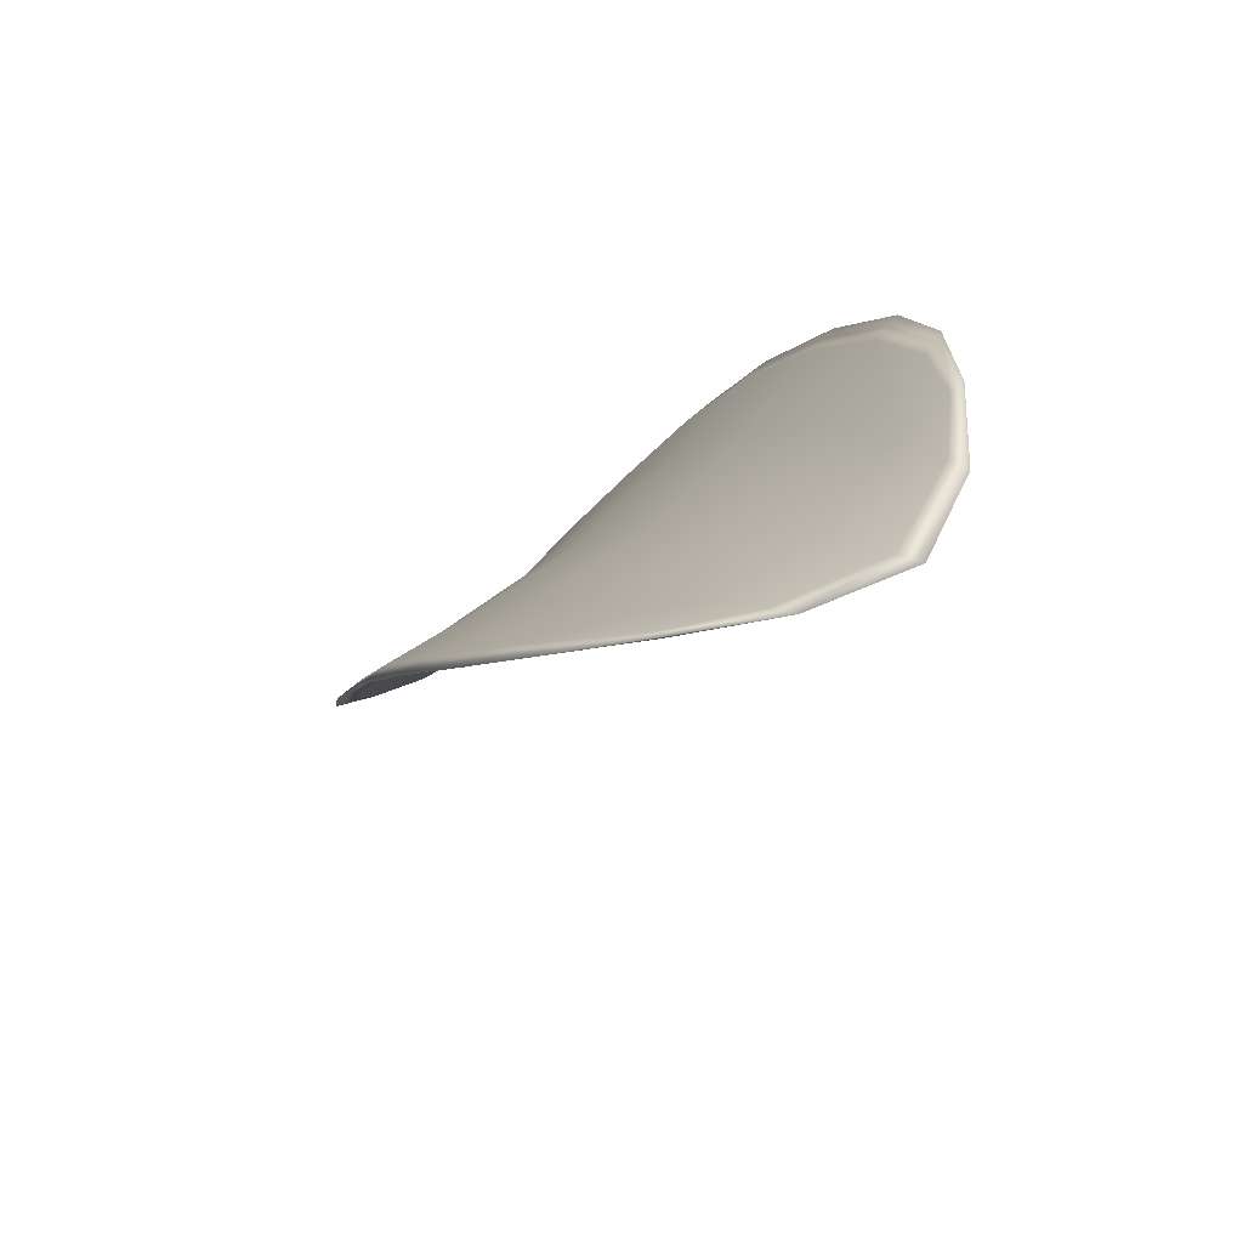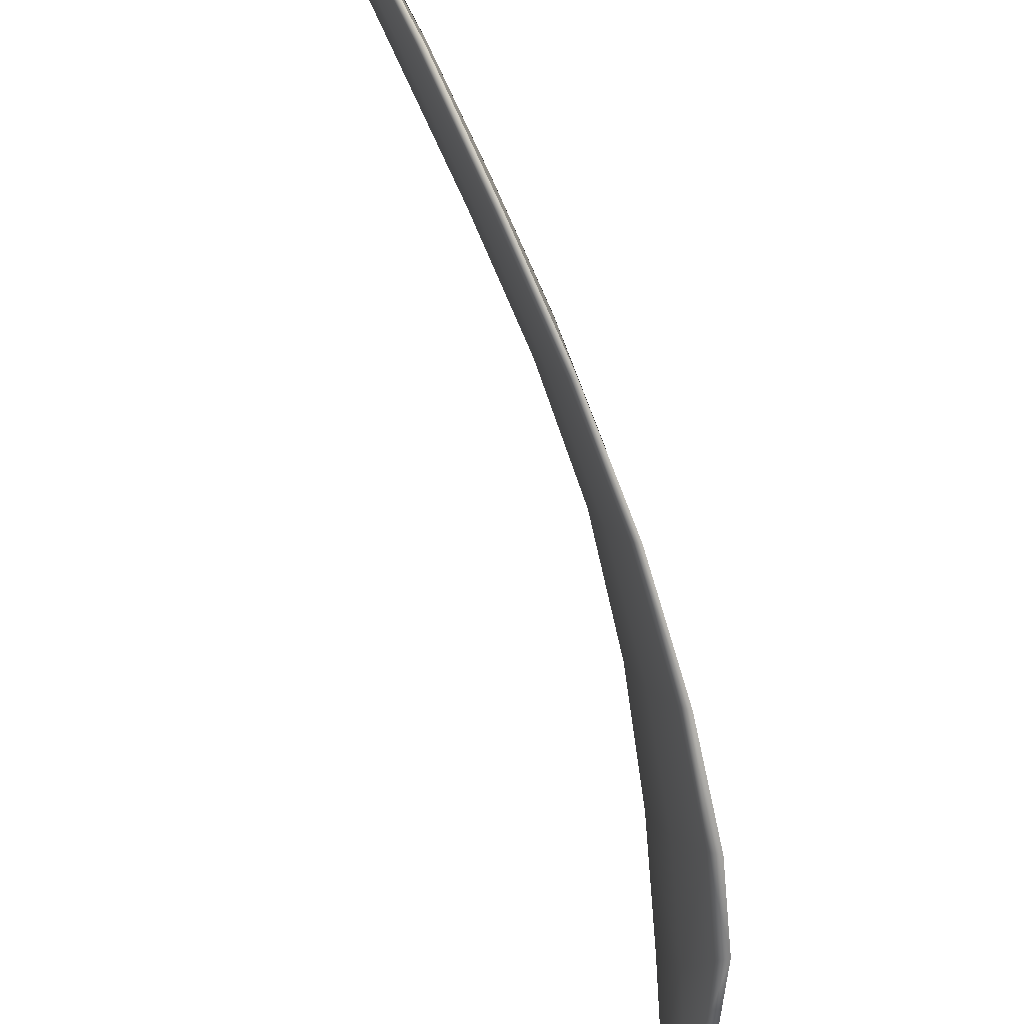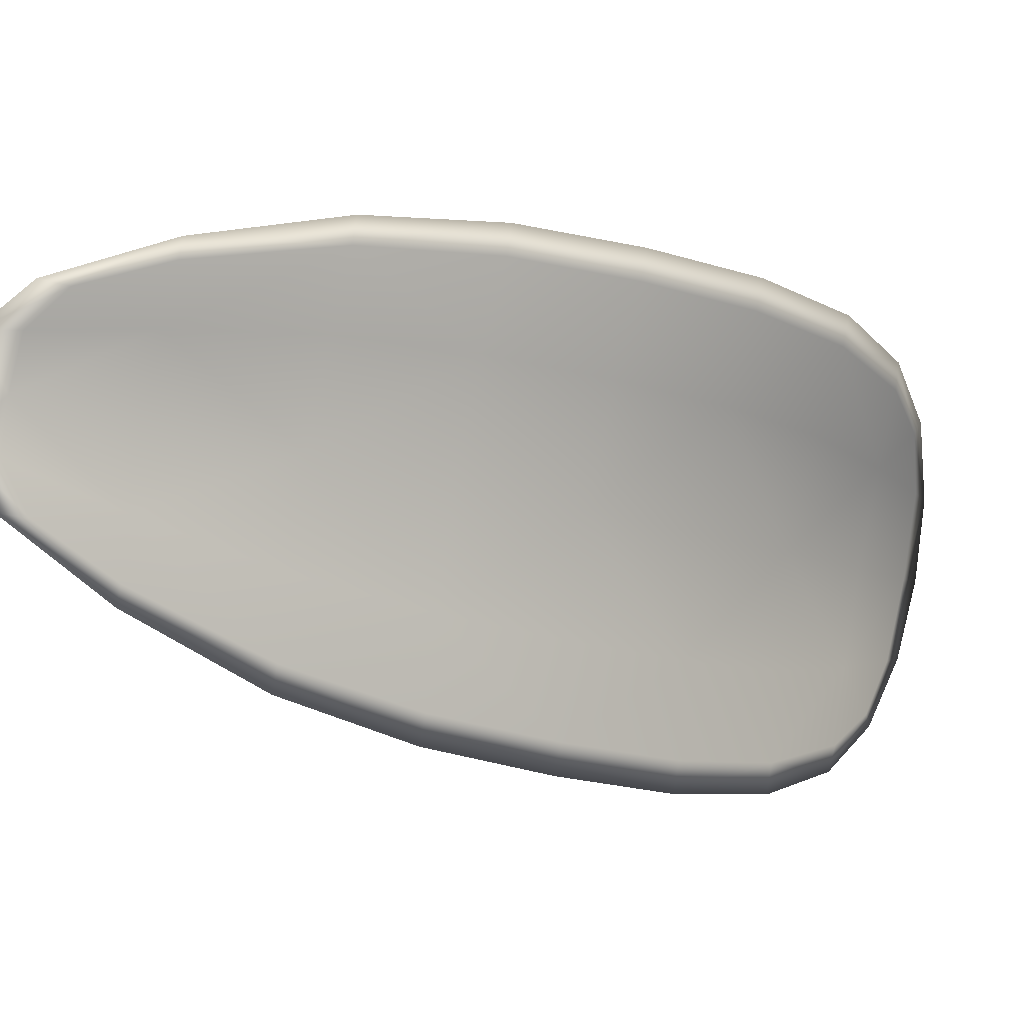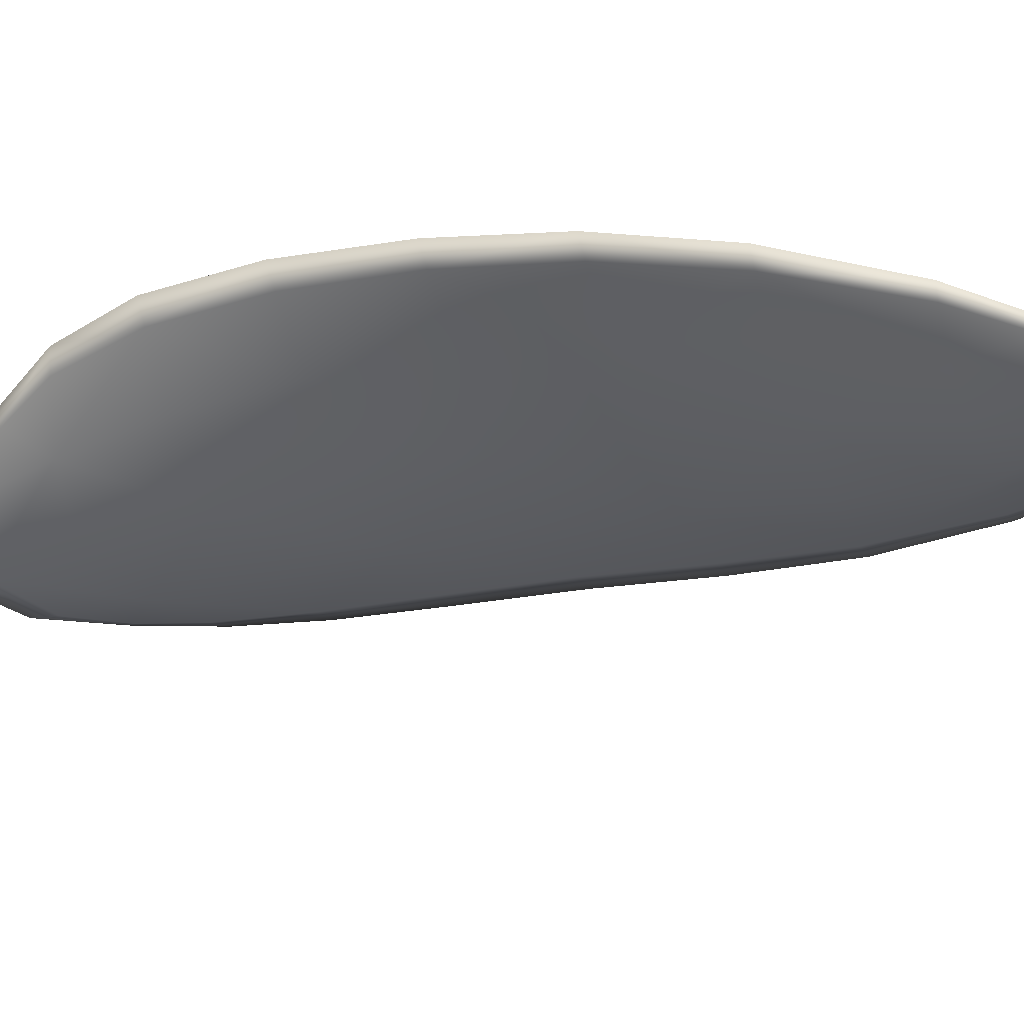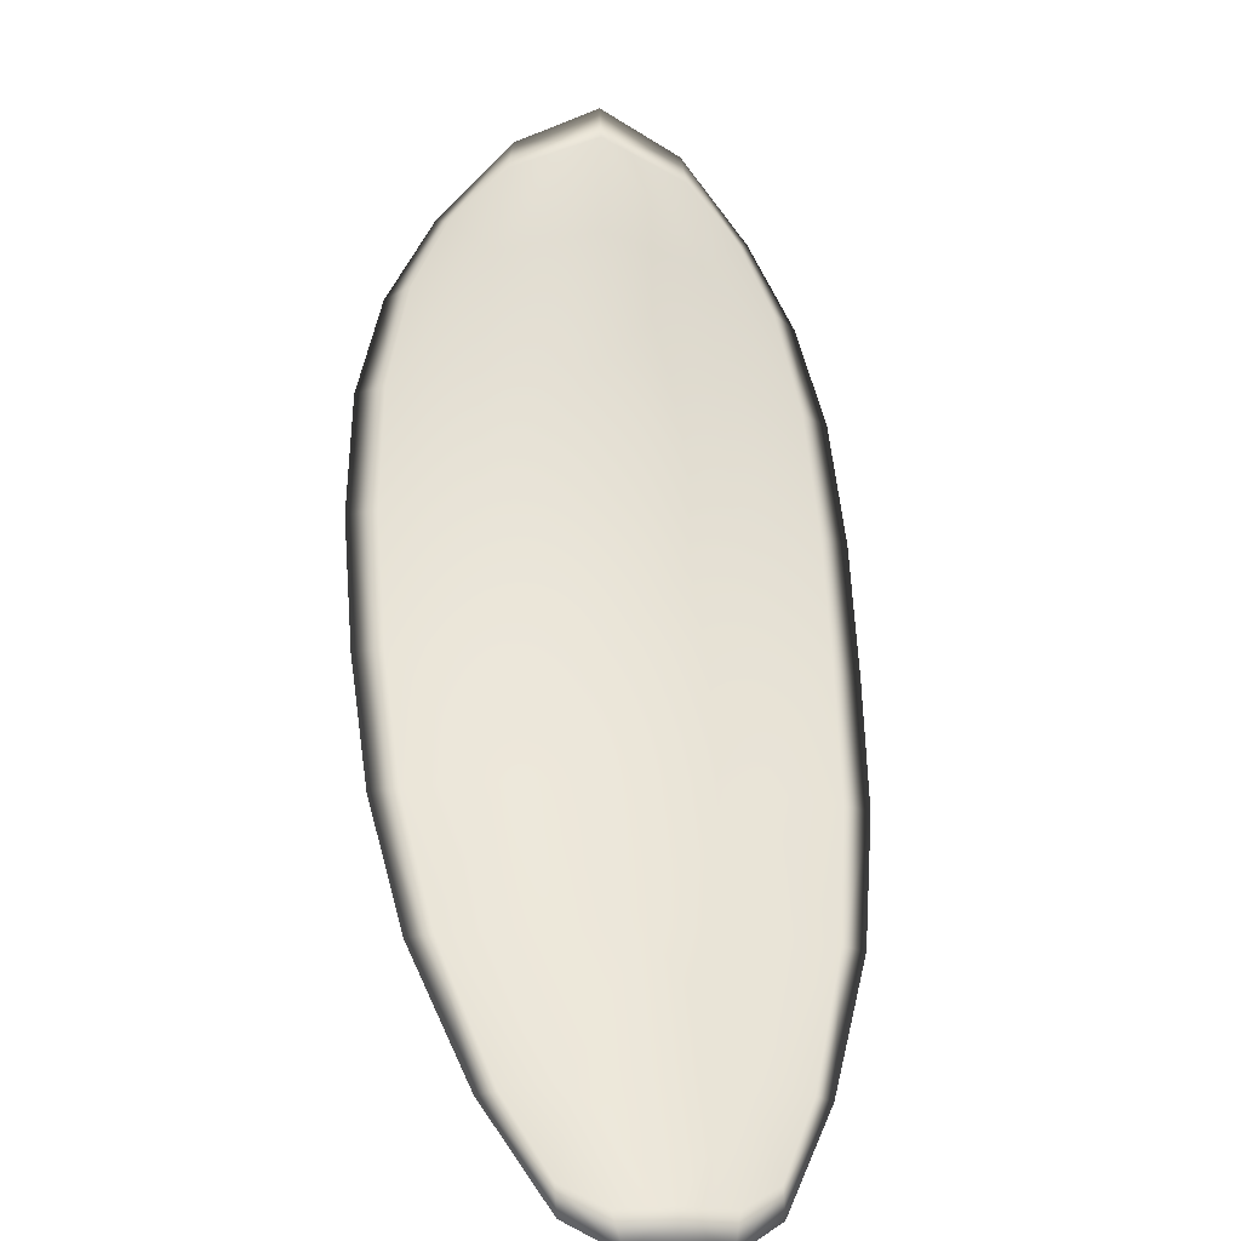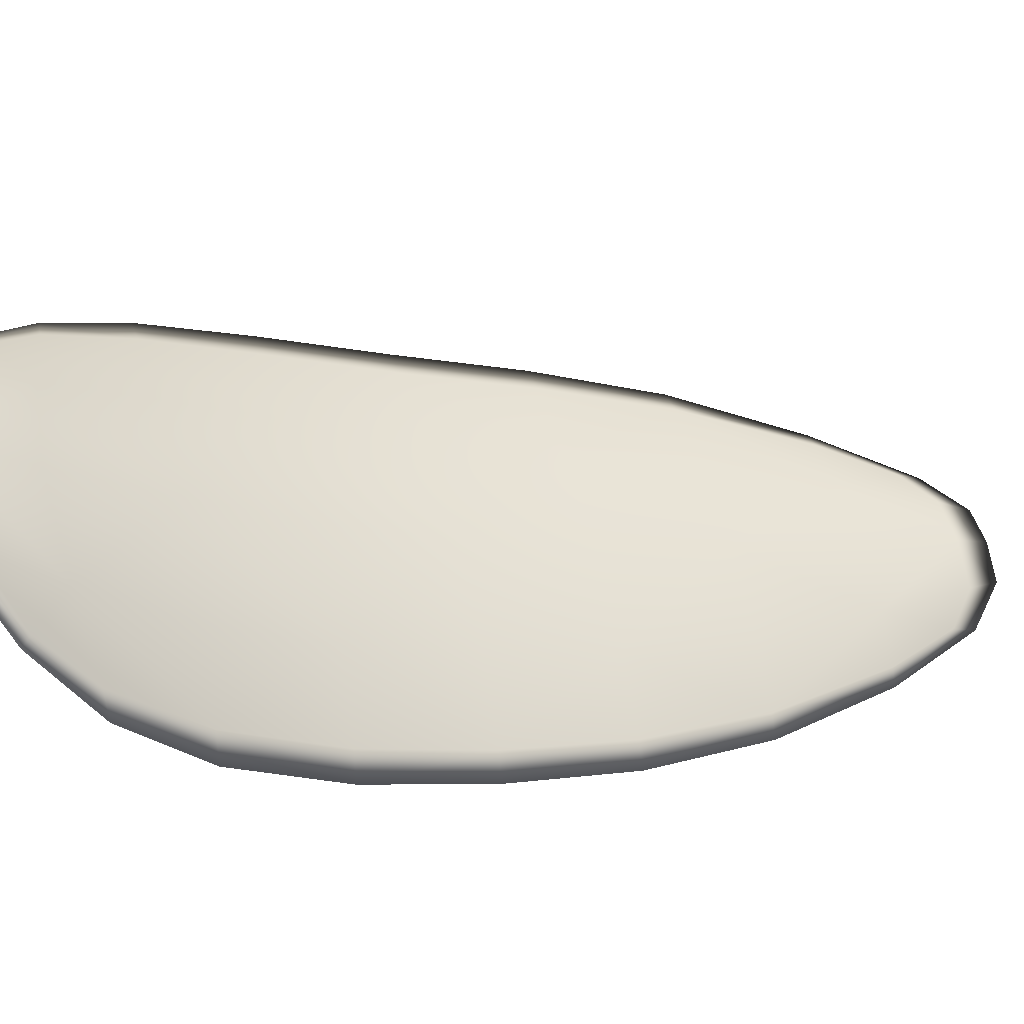
<metadata>
{"format":"obj","ext":"obj","renderer":"f3d","projection":"perspective","resolution":1024,"background":"white","views":[{"elev":48.1,"azim":-148.9,"up":"+Y"},{"elev":-59.4,"azim":54.6,"up":"+Z"},{"elev":15.9,"azim":89.3,"up":"+Z"},{"elev":41.3,"azim":-41.2,"up":"+Z"},{"elev":-72.3,"azim":-113.9,"up":"+Y"},{"elev":-46.0,"azim":-78.6,"up":"+Z"}]}
</metadata>
<code>
v -2.379 0.7047 -1.157
v -2.381 0.7052 -1.155
v -2.378 0.703 -1.154
v -2.377 0.7027 -1.156
v -2.376 0.7025 -1.158
v -2.378 0.7043 -1.159
v -2.38 0.7053 -1.158
v -2.381 0.706 -1.158
v -2.383 0.7066 -1.156
v -2.381 0.7056 -1.152
v -2.381 0.7059 -1.15
v -2.379 0.7043 -1.149
v -2.379 0.7037 -1.151
v -2.382 0.7068 -1.153
v -2.382 0.7065 -1.152
v -2.372 0.6957 -1.147
v -2.373 0.6962 -1.145
v -2.371 0.693 -1.145
v -2.37 0.6926 -1.147
v -2.37 0.692 -1.149
v -2.372 0.6951 -1.15
v -2.374 0.698 -1.151
v -2.374 0.6986 -1.149
v -2.375 0.6992 -1.146
v -2.371 0.6947 -1.153
v -2.369 0.6917 -1.151
v -2.368 0.6915 -1.153
v -2.37 0.6945 -1.155
v -2.372 0.6974 -1.156
v -2.373 0.6976 -1.154
v -2.375 0.7003 -1.155
v -2.376 0.7006 -1.153
v -2.374 0.7001 -1.157
v -2.376 0.7013 -1.15
v -2.377 0.702 -1.147
v -2.369 0.6893 -1.146
v -2.369 0.6897 -1.145
v -2.368 0.6877 -1.145
v -2.367 0.6869 -1.146
v -2.367 0.6865 -1.147
v -2.368 0.6889 -1.148
v -2.368 0.6887 -1.15
v -2.367 0.6864 -1.148
v -2.366 0.6869 -1.149
v -2.367 0.6886 -1.151
v -2.38 0.7045 -1.157
v -2.381 0.7049 -1.155
v -2.383 0.7065 -1.156
v -2.381 0.7059 -1.158
v -2.38 0.7052 -1.158
v -2.378 0.7042 -1.159
v -2.376 0.7024 -1.158
v -2.377 0.7025 -1.156
v -2.379 0.7028 -1.154
v -2.381 0.7054 -1.152
v -2.381 0.7057 -1.15
v -2.382 0.7064 -1.152
v -2.383 0.7066 -1.153
v -2.379 0.7035 -1.151
v -2.379 0.7042 -1.149
v -2.373 0.6955 -1.147
v -2.373 0.6961 -1.145
v -2.375 0.6991 -1.146
v -2.374 0.6985 -1.149
v -2.374 0.6978 -1.151
v -2.372 0.6949 -1.15
v -2.37 0.6919 -1.149
v -2.371 0.6924 -1.147
v -2.371 0.6929 -1.145
v -2.371 0.6945 -1.153
v -2.373 0.6974 -1.154
v -2.372 0.6973 -1.156
v -2.37 0.6944 -1.155
v -2.368 0.6914 -1.153
v -2.369 0.6916 -1.151
v -2.375 0.7001 -1.155
v -2.376 0.7005 -1.153
v -2.374 0.7 -1.157
v -2.377 0.7012 -1.15
v -2.377 0.7019 -1.147
v -2.369 0.6892 -1.146
v -2.369 0.6896 -1.145
v -2.368 0.6888 -1.148
v -2.367 0.6864 -1.147
v -2.367 0.6868 -1.146
v -2.368 0.6877 -1.145
v -2.368 0.6885 -1.15
v -2.367 0.6885 -1.151
v -2.366 0.6869 -1.149
v -2.367 0.6863 -1.148
v -2.369 0.6898 -1.144
v -2.367 0.6871 -1.145
v -2.371 0.6931 -1.144
v -2.368 0.6877 -1.145
v -2.366 0.6856 -1.148
v -2.366 0.6863 -1.149
v -2.367 0.6857 -1.147
v -2.366 0.6869 -1.149
v -2.378 0.7041 -1.159
v -2.38 0.7054 -1.159
v -2.376 0.7024 -1.159
v -2.38 0.7052 -1.158
v -2.383 0.7071 -1.154
v -2.382 0.7067 -1.151
v -2.383 0.707 -1.156
v -2.382 0.7064 -1.152
v -2.38 0.7059 -1.15
v -2.379 0.7044 -1.148
v -2.367 0.686 -1.146
v -2.367 0.6885 -1.151
v -2.368 0.6914 -1.154
v -2.382 0.7064 -1.158
v -2.373 0.7 -1.158
v -2.371 0.6973 -1.157
v -2.377 0.7021 -1.147
v -2.375 0.6993 -1.146
v -2.373 0.6963 -1.145
v -2.37 0.6944 -1.155
f 1 2 3
f 1 3 4
f 1 4 5
f 1 5 6
f 1 6 7
f 1 7 8
f 1 8 9
f 1 9 2
f 10 11 12
f 10 12 13
f 10 13 3
f 10 3 2
f 10 2 9
f 10 9 14
f 10 14 15
f 10 15 11
f 16 17 18
f 16 18 19
f 16 19 20
f 16 20 21
f 16 21 22
f 16 22 23
f 16 23 24
f 16 24 17
f 25 21 20
f 25 20 26
f 25 26 27
f 25 27 28
f 25 28 29
f 25 29 30
f 25 30 22
f 25 22 21
f 31 32 22
f 31 22 30
f 31 30 29
f 31 29 33
f 31 33 5
f 31 5 4
f 31 4 3
f 31 3 32
f 34 35 24
f 34 24 23
f 34 23 22
f 34 22 32
f 34 32 3
f 34 3 13
f 34 13 12
f 34 12 35
f 36 37 38
f 36 38 39
f 36 39 40
f 36 40 41
f 36 41 20
f 36 20 19
f 36 19 18
f 36 18 37
f 42 41 40
f 42 40 43
f 42 43 44
f 42 44 45
f 42 45 27
f 42 27 26
f 42 26 20
f 42 20 41
f 46 47 48
f 46 48 49
f 46 49 50
f 46 50 51
f 46 51 52
f 46 52 53
f 46 53 54
f 46 54 47
f 55 56 57
f 55 57 58
f 55 58 48
f 55 48 47
f 55 47 54
f 55 54 59
f 55 59 60
f 55 60 56
f 61 62 63
f 61 63 64
f 61 64 65
f 61 65 66
f 61 66 67
f 61 67 68
f 61 68 69
f 61 69 62
f 70 66 65
f 70 65 71
f 70 71 72
f 70 72 73
f 70 73 74
f 70 74 75
f 70 75 67
f 70 67 66
f 76 77 54
f 76 54 53
f 76 53 52
f 76 52 78
f 76 78 72
f 76 72 71
f 76 71 65
f 76 65 77
f 79 80 60
f 79 60 59
f 79 59 54
f 79 54 77
f 79 77 65
f 79 65 64
f 79 64 63
f 79 63 80
f 81 82 69
f 81 69 68
f 81 68 67
f 81 67 83
f 81 83 84
f 81 84 85
f 81 85 86
f 81 86 82
f 87 83 67
f 87 67 75
f 87 75 74
f 87 74 88
f 87 88 89
f 87 89 90
f 87 90 84
f 87 84 83
f 91 92 38
f 91 38 37
f 91 37 18
f 91 18 93
f 91 93 69
f 91 69 82
f 91 82 94
f 91 94 92
f 95 96 44
f 95 44 43
f 95 43 40
f 95 40 97
f 95 97 84
f 95 84 90
f 95 90 98
f 95 98 96
f 99 100 7
f 99 7 6
f 99 6 5
f 99 5 101
f 99 101 52
f 99 52 51
f 99 51 102
f 99 102 100
f 103 104 15
f 103 15 14
f 103 14 9
f 103 9 105
f 103 105 48
f 103 48 58
f 103 58 106
f 103 106 104
f 107 108 12
f 107 12 11
f 107 11 15
f 107 15 104
f 107 104 106
f 107 106 56
f 107 56 60
f 107 60 108
f 109 97 40
f 109 40 39
f 109 39 38
f 109 38 92
f 109 92 94
f 109 94 85
f 109 85 84
f 109 84 97
f 110 111 27
f 110 27 45
f 110 45 44
f 110 44 96
f 110 96 98
f 110 98 88
f 110 88 74
f 110 74 111
f 112 105 9
f 112 9 8
f 112 8 7
f 112 7 100
f 112 100 102
f 112 102 49
f 112 49 48
f 112 48 105
f 113 101 5
f 113 5 33
f 113 33 29
f 113 29 114
f 113 114 72
f 113 72 78
f 113 78 52
f 113 52 101
f 115 116 24
f 115 24 35
f 115 35 12
f 115 12 108
f 115 108 60
f 115 60 80
f 115 80 63
f 115 63 116
f 117 93 18
f 117 18 17
f 117 17 24
f 117 24 116
f 117 116 63
f 117 63 62
f 117 62 69
f 117 69 93
f 118 114 29
f 118 29 28
f 118 28 27
f 118 27 111
f 118 111 74
f 118 74 73
f 118 73 72
f 118 72 114

</code>
